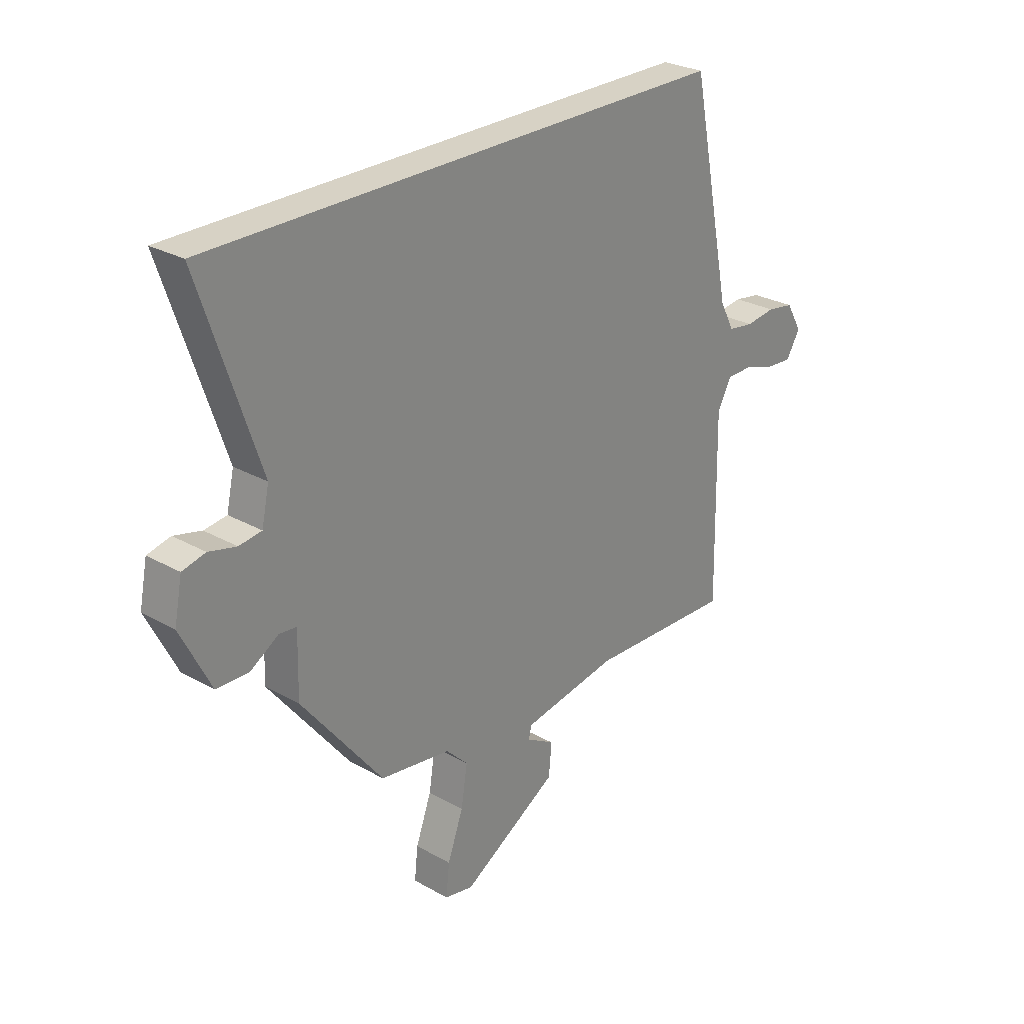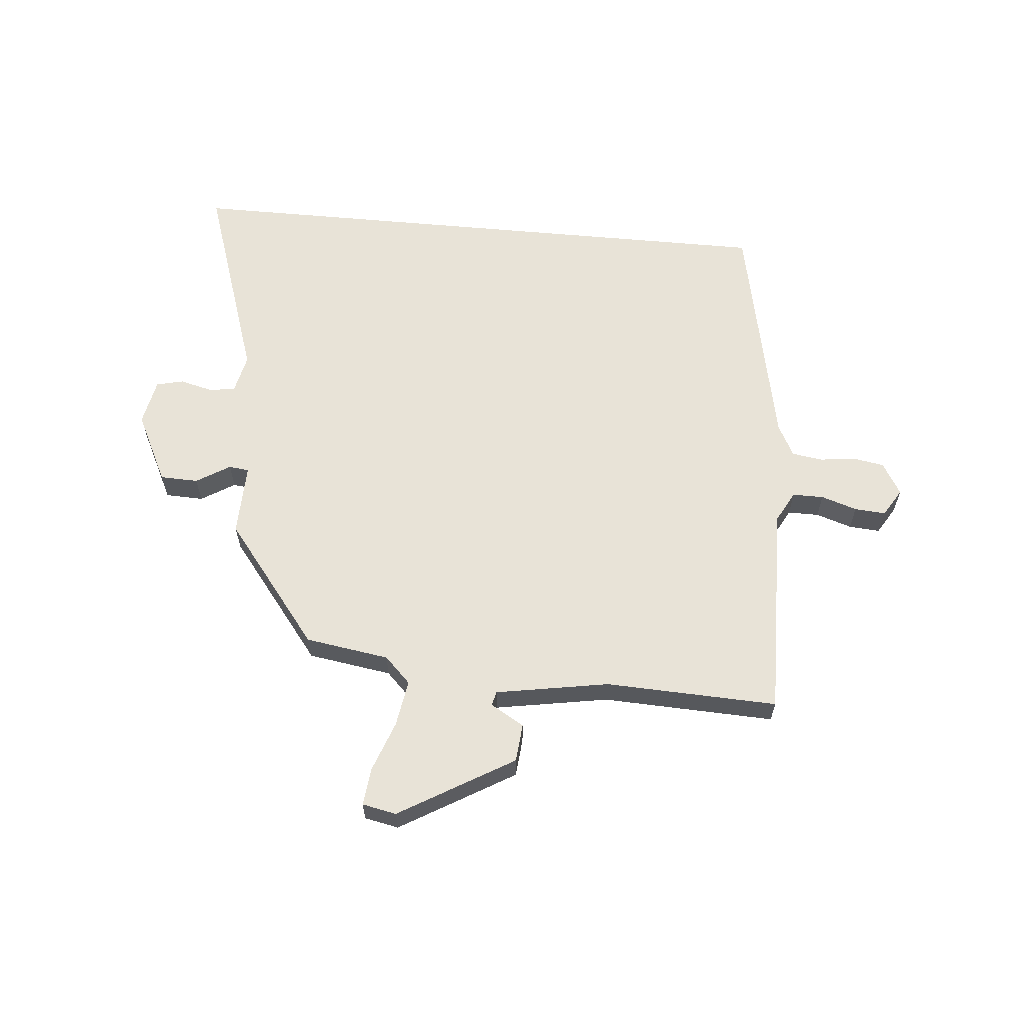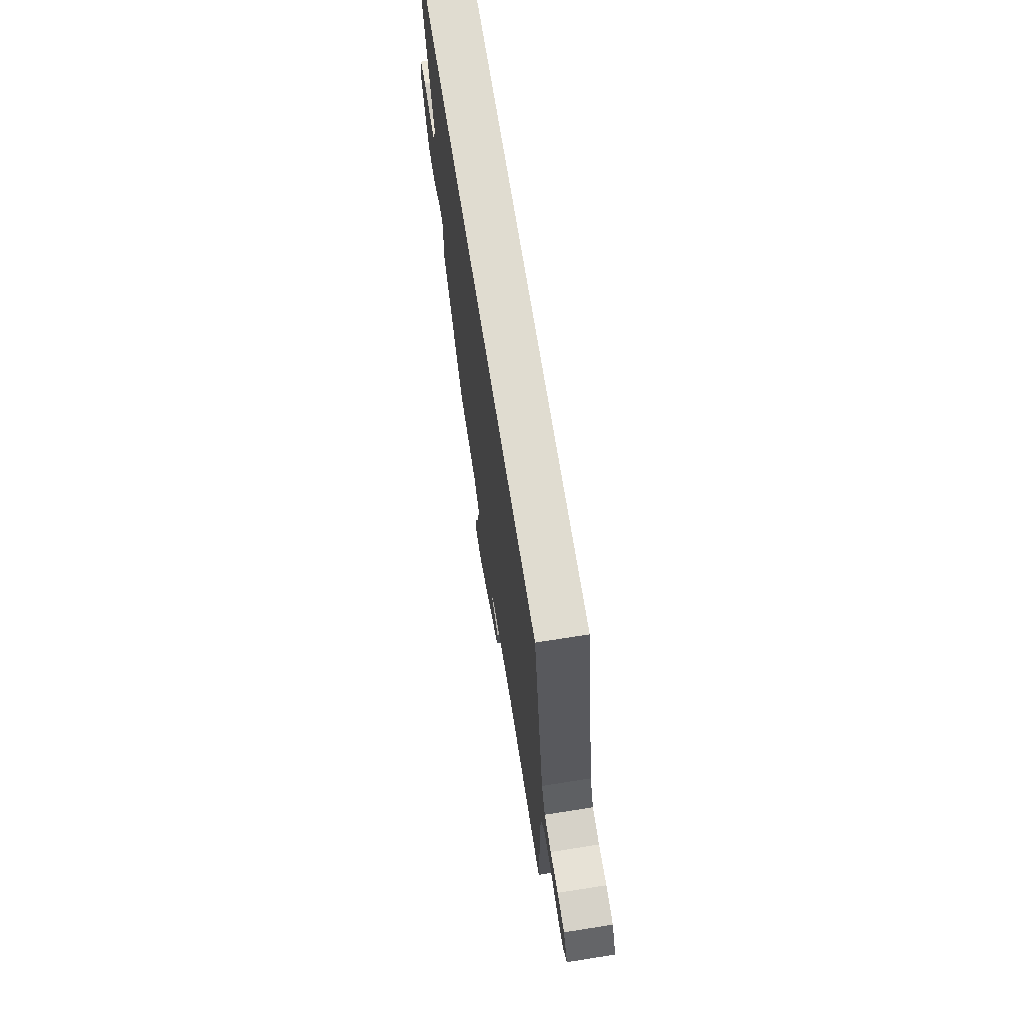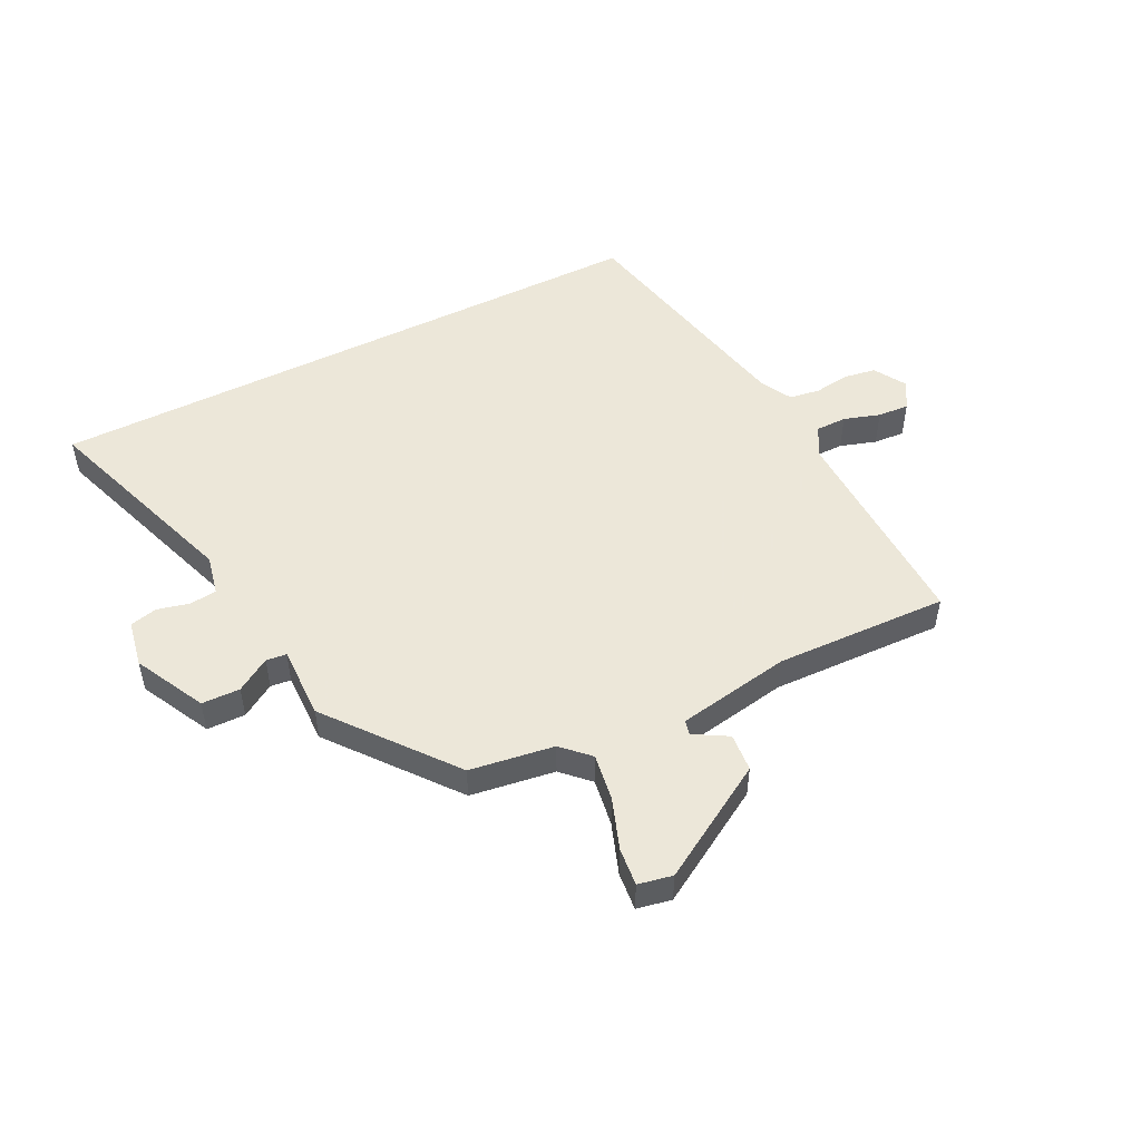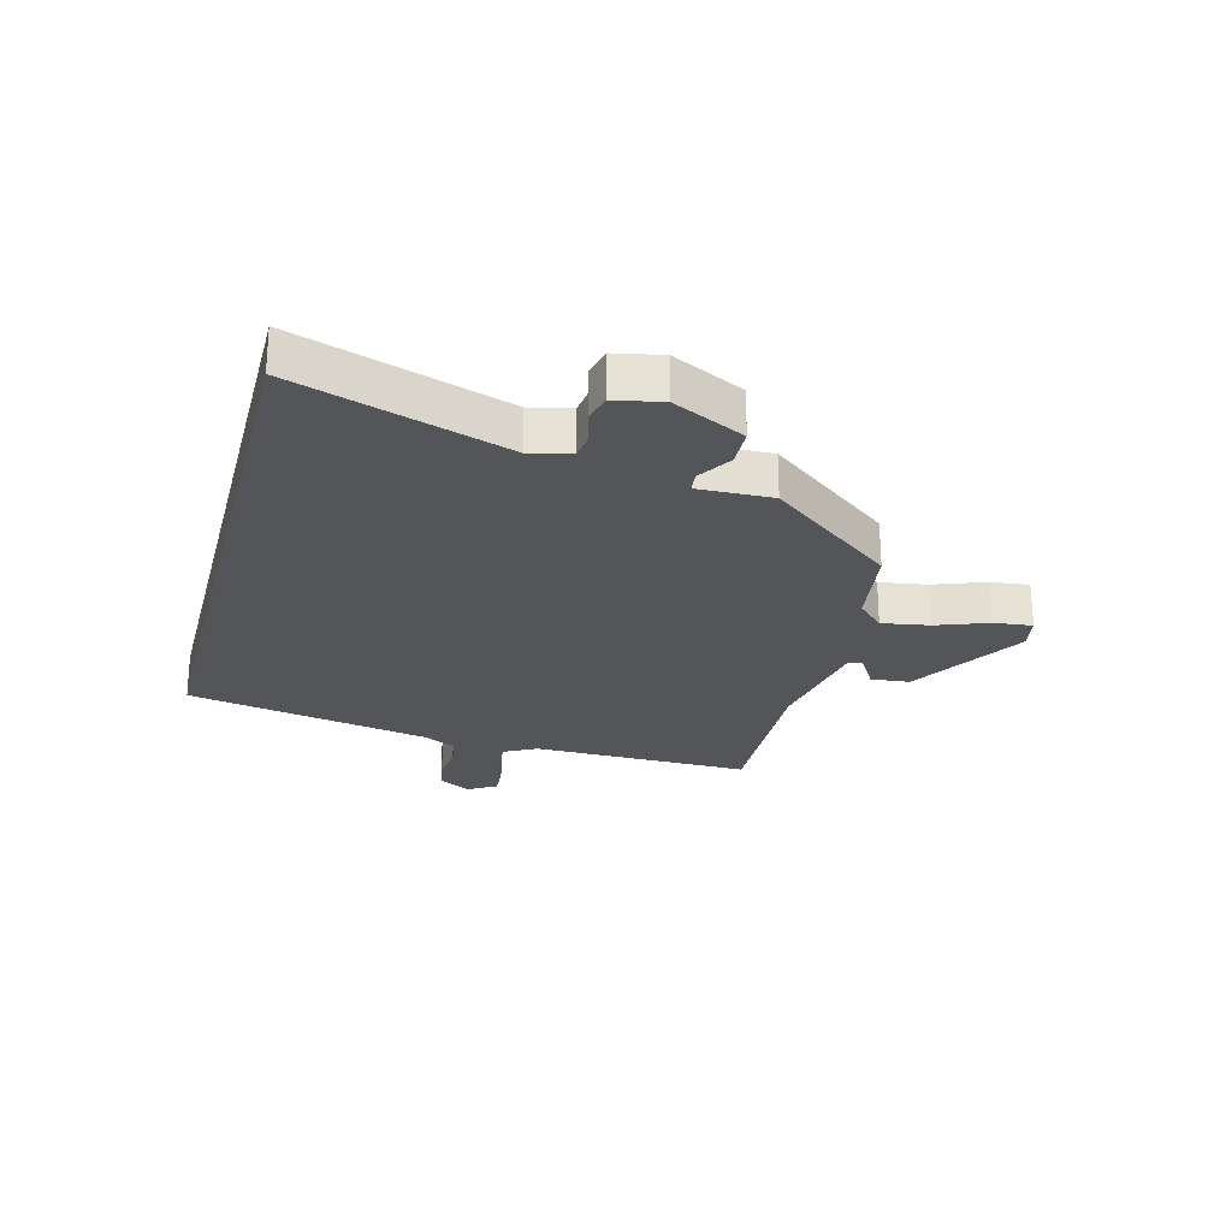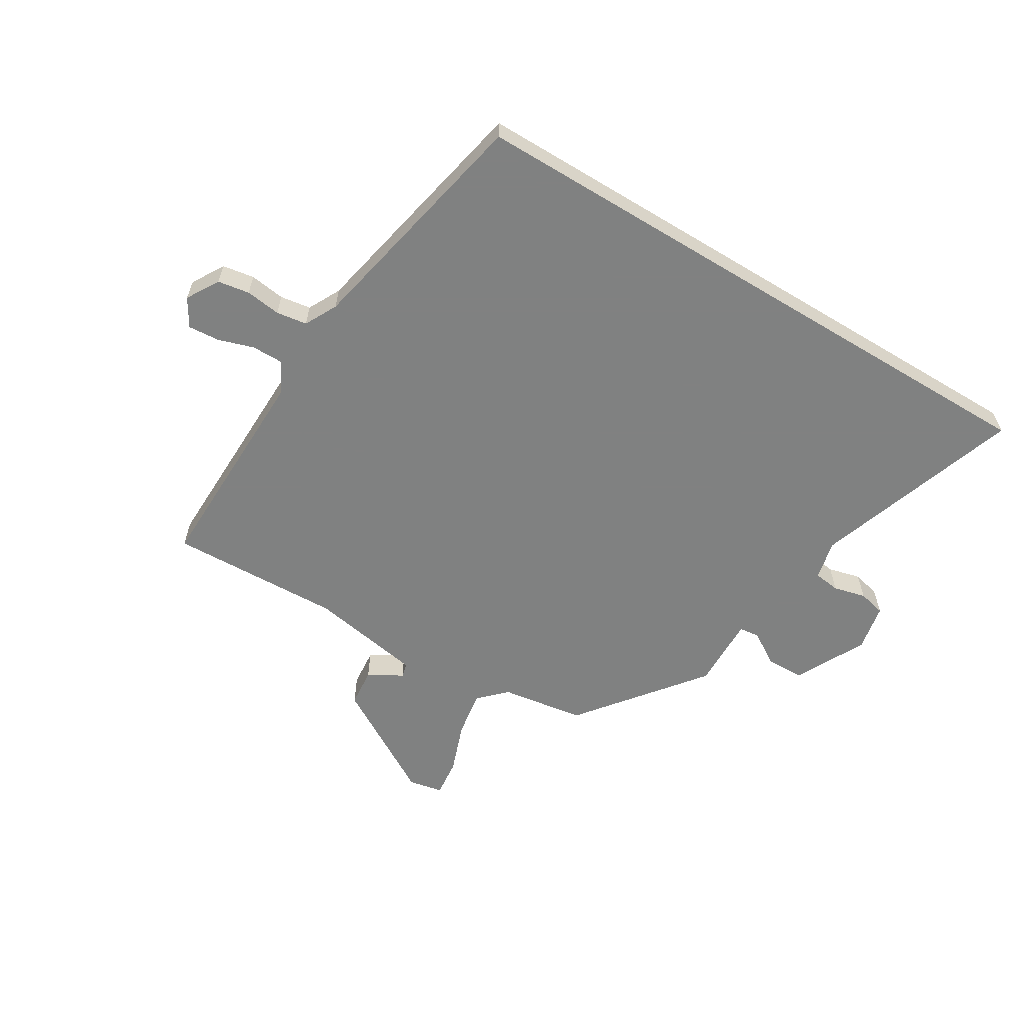
<metadata>
{"format":"obj","ext":"obj","renderer":"f3d","projection":"perspective","resolution":1024,"background":"white","views":[{"elev":27.3,"azim":131.1,"up":"+Z"},{"elev":61.5,"azim":-174.7,"up":"+Y"},{"elev":69.7,"azim":-99.0,"up":"+Z"},{"elev":50.2,"azim":153.1,"up":"+Y"},{"elev":-24.8,"azim":75.4,"up":"+Y"},{"elev":-60.3,"azim":-31.3,"up":"+Y"}]}
</metadata>
<code>
v 0.347 0.07 -0.44
v 0.202 0.07 -0.462
v 0.157 0.07 -0.507
v 0.17 0.07 -0.588
v 0.202 0.07 -0.676
v 0.209 0.07 -0.741
v 0.15 0.07 -0.753
v -0.047 0.07 -0.636
v -0.053 0.07 -0.57
v 0.005 0.07 -0.536
v -0.001 0.07 -0.511
v -0.197 0.07 -0.477
v -0.495 0.07 -0.488
v -0.488 0.07 -0.114
v -0.517 0.07 -0.06
v -0.571 0.07 -0.06
v -0.633 0.07 -0.08
v -0.687 0.07 -0.084
v -0.716 0.07 -0.036
v -0.683 0.07 0.02
v -0.628 0.07 0.029
v -0.567 0.07 0.021
v -0.514 0.07 0.029
v -0.485 0.07 0.085
v -0.4 0.07 0.5
v 0.67 0.07 0.5
v 0.55 0.07 0.143
v 0.565 0.07 0.074
v 0.611 0.07 0.068
v 0.667 0.07 0.082
v 0.714 0.07 0.071
v 0.73 0.07 -0.01
v 0.669 0.07 -0.132
v 0.603 0.07 -0.134
v 0.545 0.07 -0.098
v 0.51 0.07 -0.102
v 0.513 0.07 -0.228
v 0.347 0 -0.44
v 0.202 0 -0.462
v 0.157 0 -0.507
v 0.17 0 -0.588
v 0.202 0 -0.676
v 0.209 0 -0.741
v 0.15 0 -0.753
v -0.047 0 -0.636
v -0.053 0 -0.57
v 0.005 0 -0.536
v -0.001 0 -0.511
v -0.197 0 -0.477
v -0.495 0 -0.488
v -0.488 0 -0.114
v -0.517 0 -0.06
v -0.571 0 -0.06
v -0.633 0 -0.08
v -0.687 0 -0.084
v -0.716 0 -0.036
v -0.683 0 0.02
v -0.628 0 0.029
v -0.567 0 0.021
v -0.514 0 0.029
v -0.485 0 0.085
v -0.4 0 0.5
v 0.67 0 0.5
v 0.55 0 0.143
v 0.565 0 0.074
v 0.611 0 0.068
v 0.667 0 0.082
v 0.714 0 0.071
v 0.73 0 -0.01
v 0.669 0 -0.132
v 0.603 0 -0.134
v 0.545 0 -0.098
v 0.51 0 -0.102
v 0.513 0 -0.228
f 36 37 1 2
f 32 33 34 35
f 32 35 36
f 29 30 31 32
f 28 29 32 36
f 27 28 36 2
f 24 25 26 27
f 23 24 27 2
f 19 20 21 22
f 16 17 18 19
f 15 16 19 22
f 12 13 14
f 11 12 14 15
f 7 8 9 10
f 7 10 11
f 4 5 6 7
f 3 4 7 11
f 11 15 22 23
f 2 3 11 23
f 39 38 74 73
f 72 71 70 69
f 73 72 69
f 69 68 67 66
f 73 69 66 65
f 39 73 65 64
f 64 63 62 61
f 39 64 61 60
f 59 58 57 56
f 56 55 54 53
f 59 56 53 52
f 51 50 49
f 52 51 49 48
f 47 46 45 44
f 48 47 44
f 44 43 42 41
f 48 44 41 40
f 60 59 52 48
f 60 48 40 39
f 1 38 39 2
f 2 39 40 3
f 3 40 41 4
f 4 41 42 5
f 5 42 43 6
f 6 43 44 7
f 7 44 45 8
f 8 45 46 9
f 9 46 47 10
f 10 47 48 11
f 11 48 49 12
f 12 49 50 13
f 13 50 51 14
f 14 51 52 15
f 15 52 53 16
f 16 53 54 17
f 17 54 55 18
f 18 55 56 19
f 19 56 57 20
f 20 57 58 21
f 21 58 59 22
f 22 59 60 23
f 23 60 61 24
f 24 61 62 25
f 25 62 63 26
f 26 63 64 27
f 27 64 65 28
f 28 65 66 29
f 29 66 67 30
f 30 67 68 31
f 31 68 69 32
f 32 69 70 33
f 33 70 71 34
f 34 71 72 35
f 35 72 73 36
f 36 73 74 37
f 37 74 38 1

</code>
